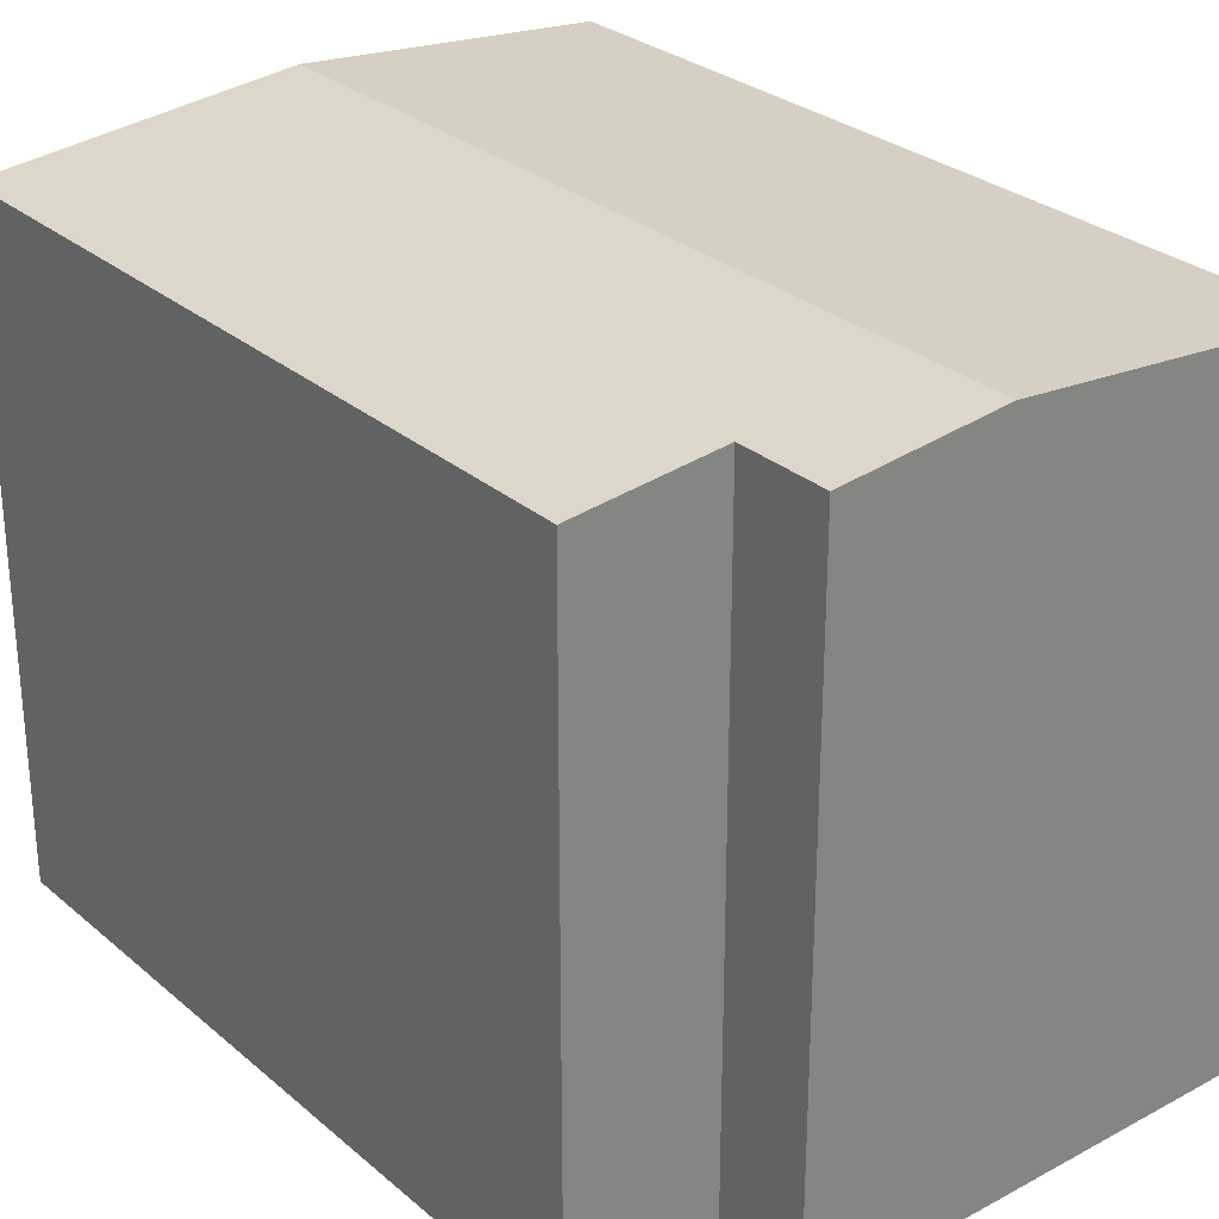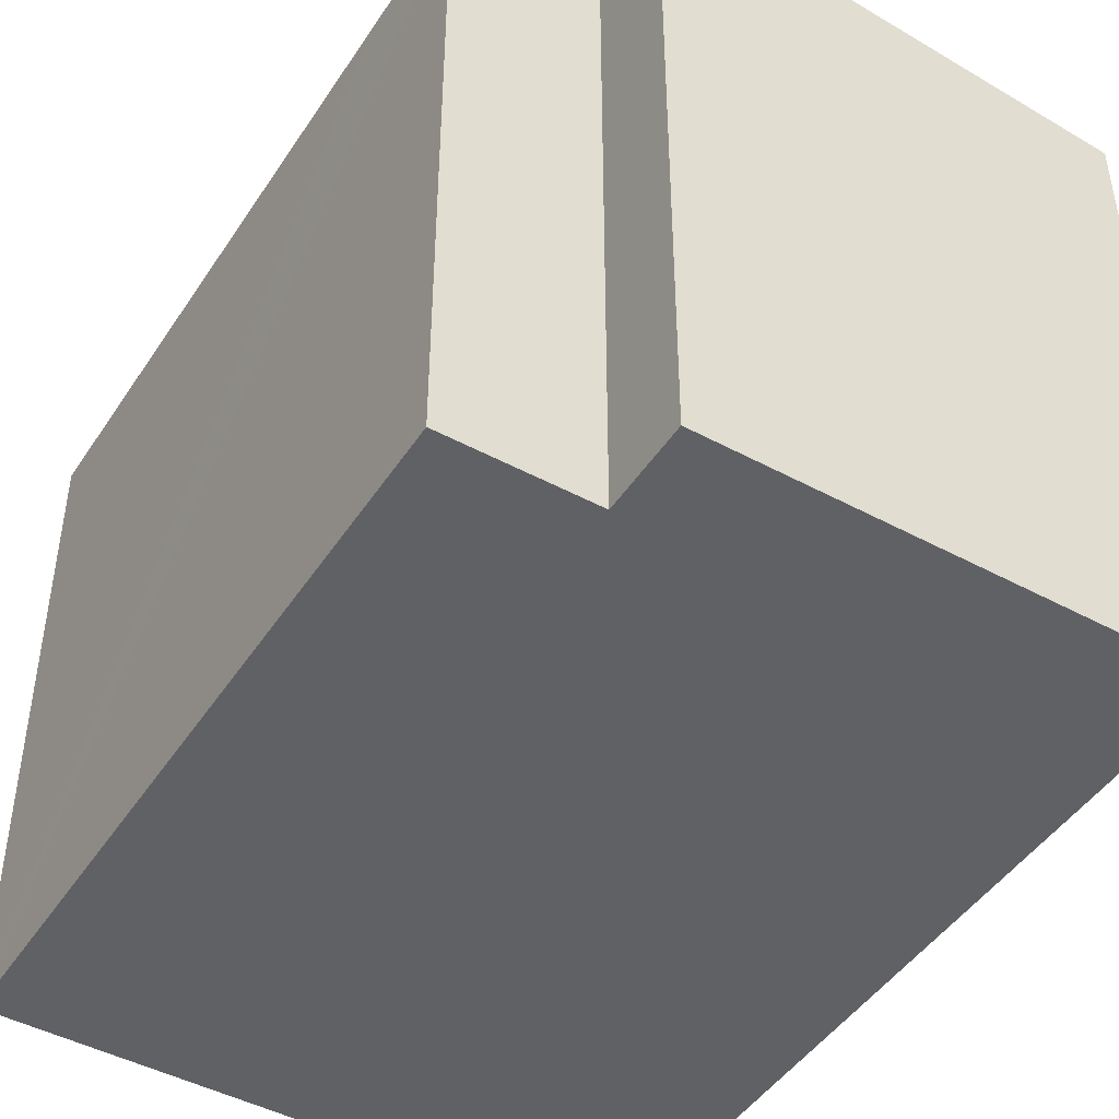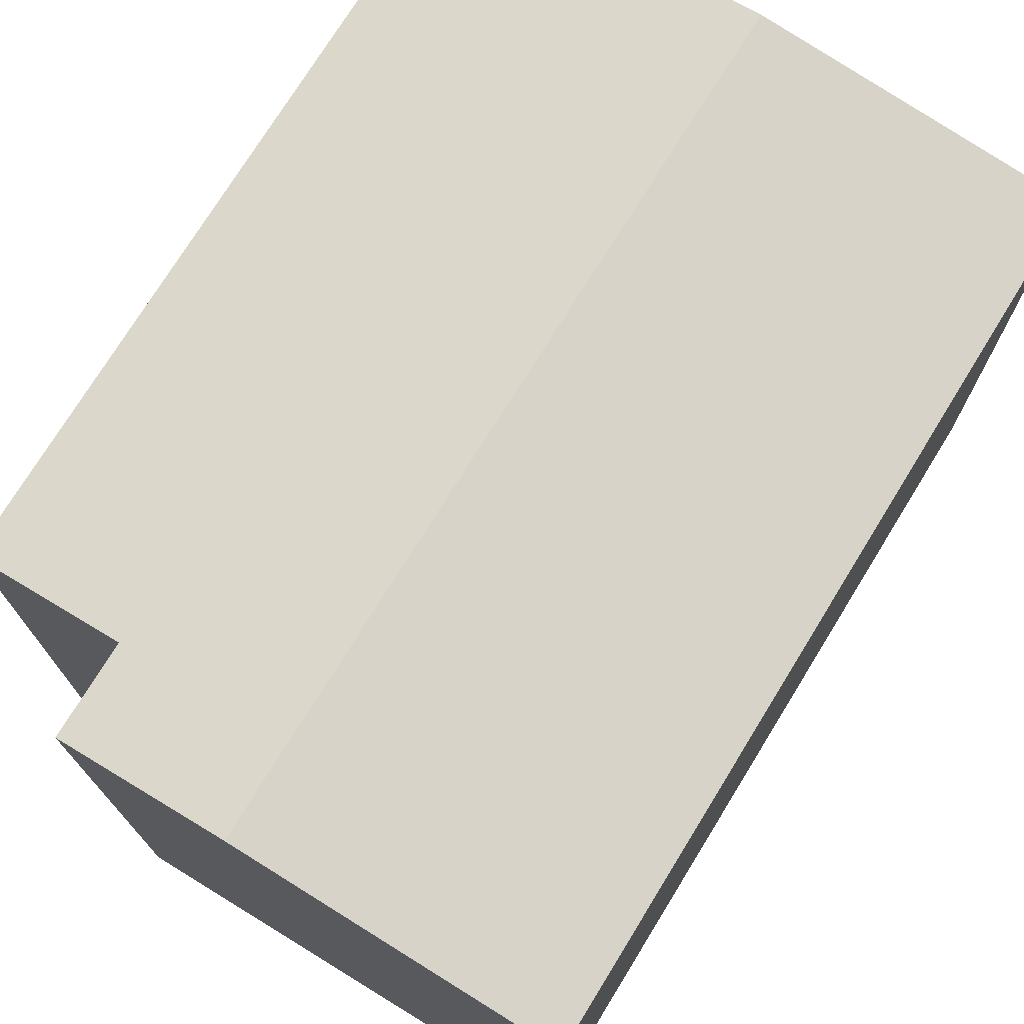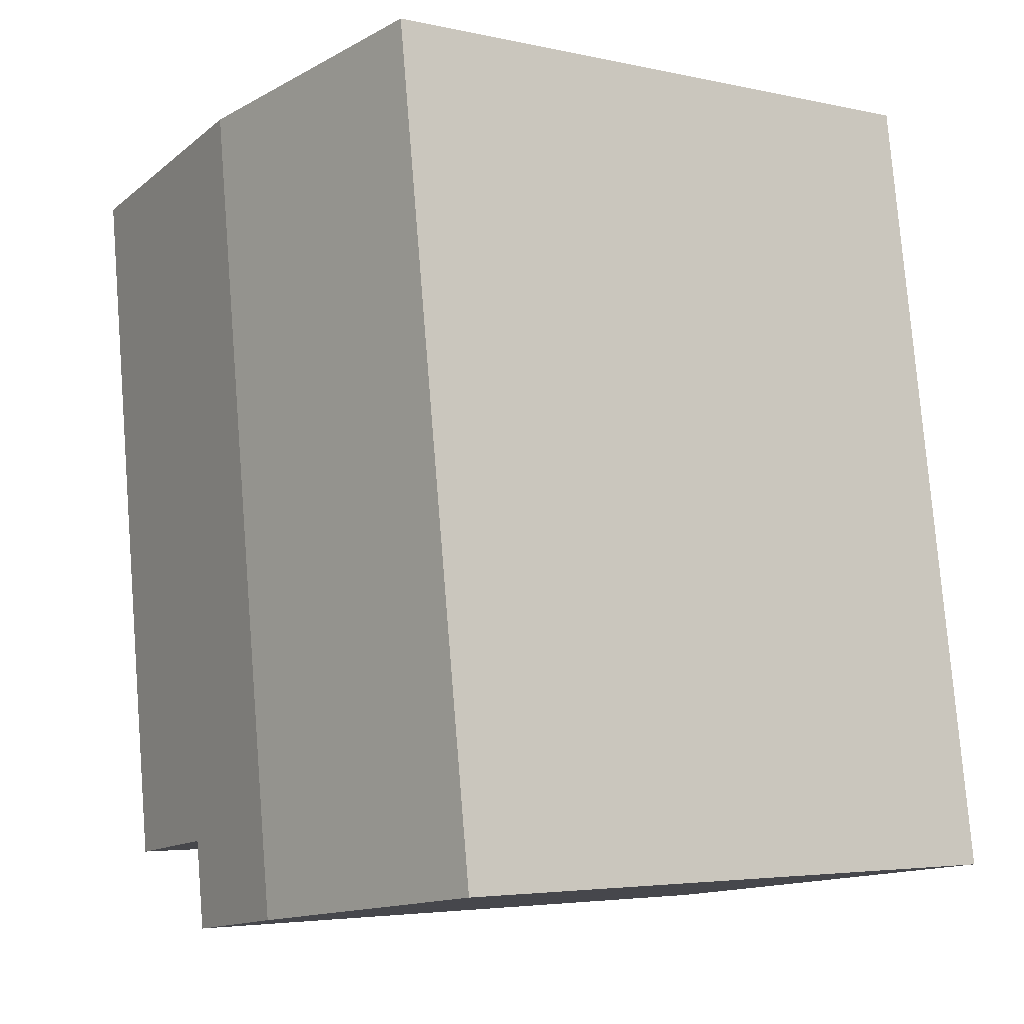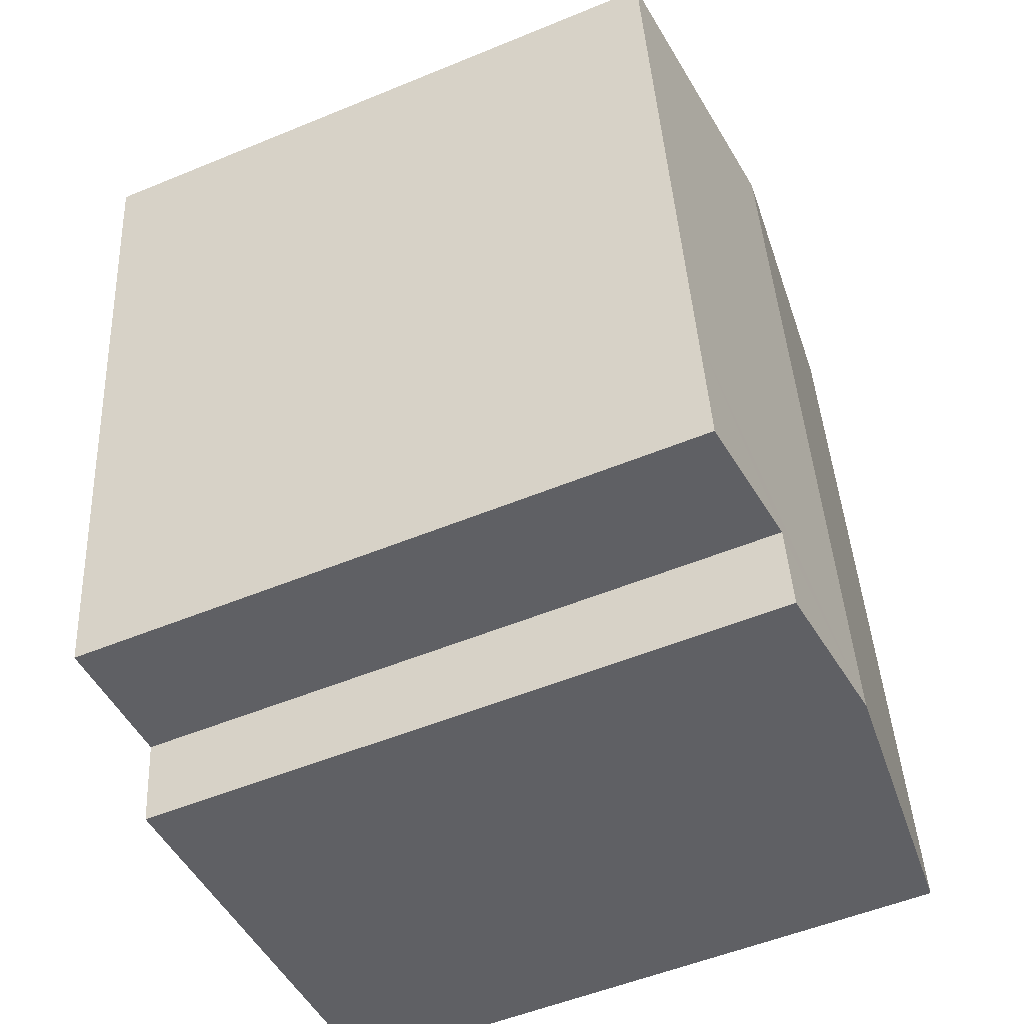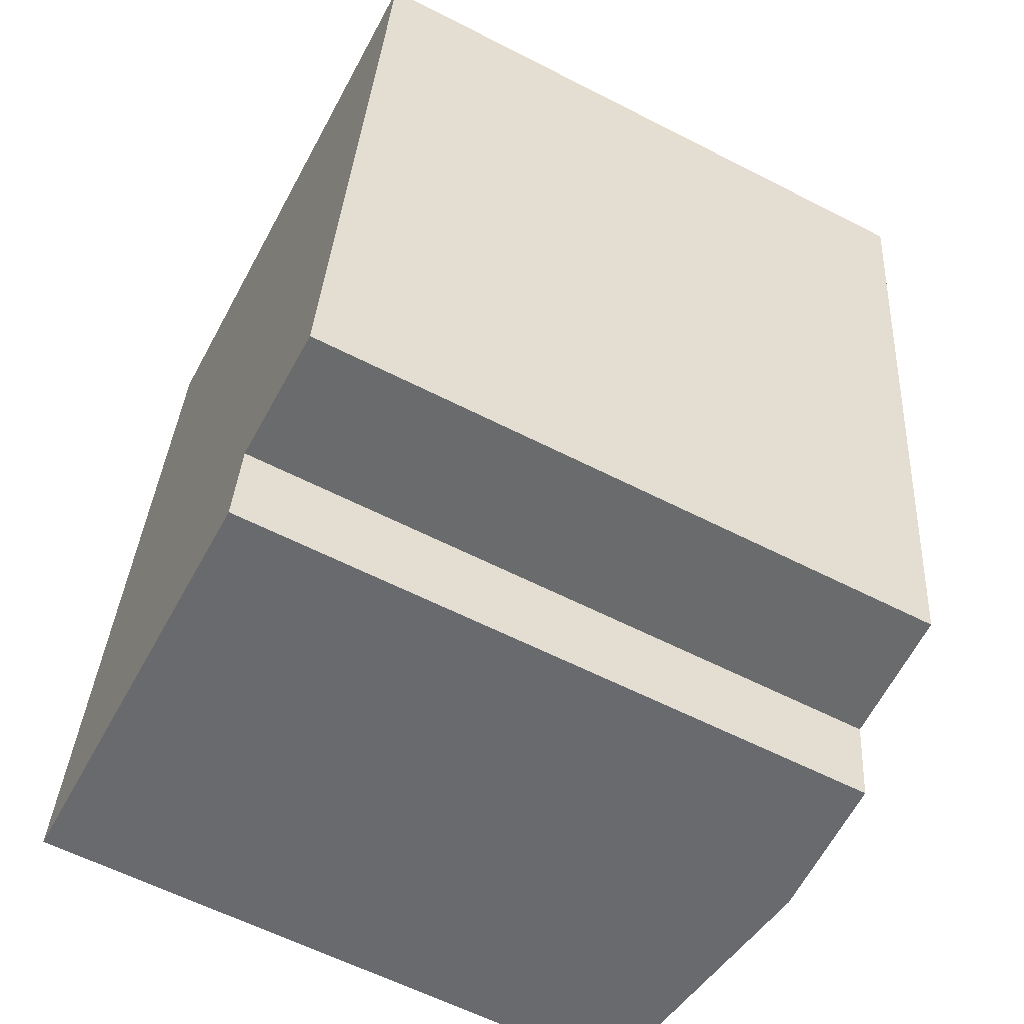
<metadata>
{"format":"obj","ext":"obj","renderer":"f3d","projection":"perspective","resolution":1024,"background":"white","views":[{"elev":28.8,"azim":149.1,"up":"+Y"},{"elev":-46.2,"azim":156.3,"up":"+Y"},{"elev":74.6,"azim":-140.5,"up":"+Y"},{"elev":-4.2,"azim":-126.0,"up":"+Z"},{"elev":-53.6,"azim":113.7,"up":"+Z"},{"elev":-60.6,"azim":62.4,"up":"+Z"}]}
</metadata>
<code>
v  4.633 10.22 -0.652
v  1.742 9.802 12.44
v  6.328 10.22 11.8
v  0.326 9.798 2.326
v  0 9.797 5.999e-16
v  9.702 9.799 2.067
v  10.94 9.799 11.17
v  7.253 9.998 0.368
v  9.43 9.799 0.067
v  7.065 9.998 -0.994
v  7.253 -2.253e-17 0.368
v  9.43 -4.103e-18 0.067
v  7.065 6.086e-17 -0.994
v  0 0 0
v  4.633 3.992e-17 -0.652
v  10.94 -6.838e-16 11.17
v  9.702 -1.266e-16 2.067
v  1.742 -7.614e-16 12.44
v  0.326 -1.424e-16 2.326
v  6.328 -7.227e-16 11.8
g defaultobject
f 1 2 3
f 2 1 4
f 4 1 5
f 6 3 7
f 3 6 1
f 1 6 8
f 8 6 9
f 1 8 10
f 9 11 8
f 11 9 12
f 13 1 10
f 1 13 5
f 5 13 14
f 14 13 15
f 11 10 8
f 10 11 13
f 16 6 7
f 6 16 9
f 9 16 17
f 9 17 12
f 14 4 5
f 4 14 2
f 2 14 18
f 18 14 19
f 18 3 2
f 3 18 7
f 7 18 16
f 16 18 20
f 19 20 18
f 20 19 14
f 20 14 15
f 20 15 16
f 16 15 11
f 11 15 13
f 11 17 16
f 17 11 12

</code>
